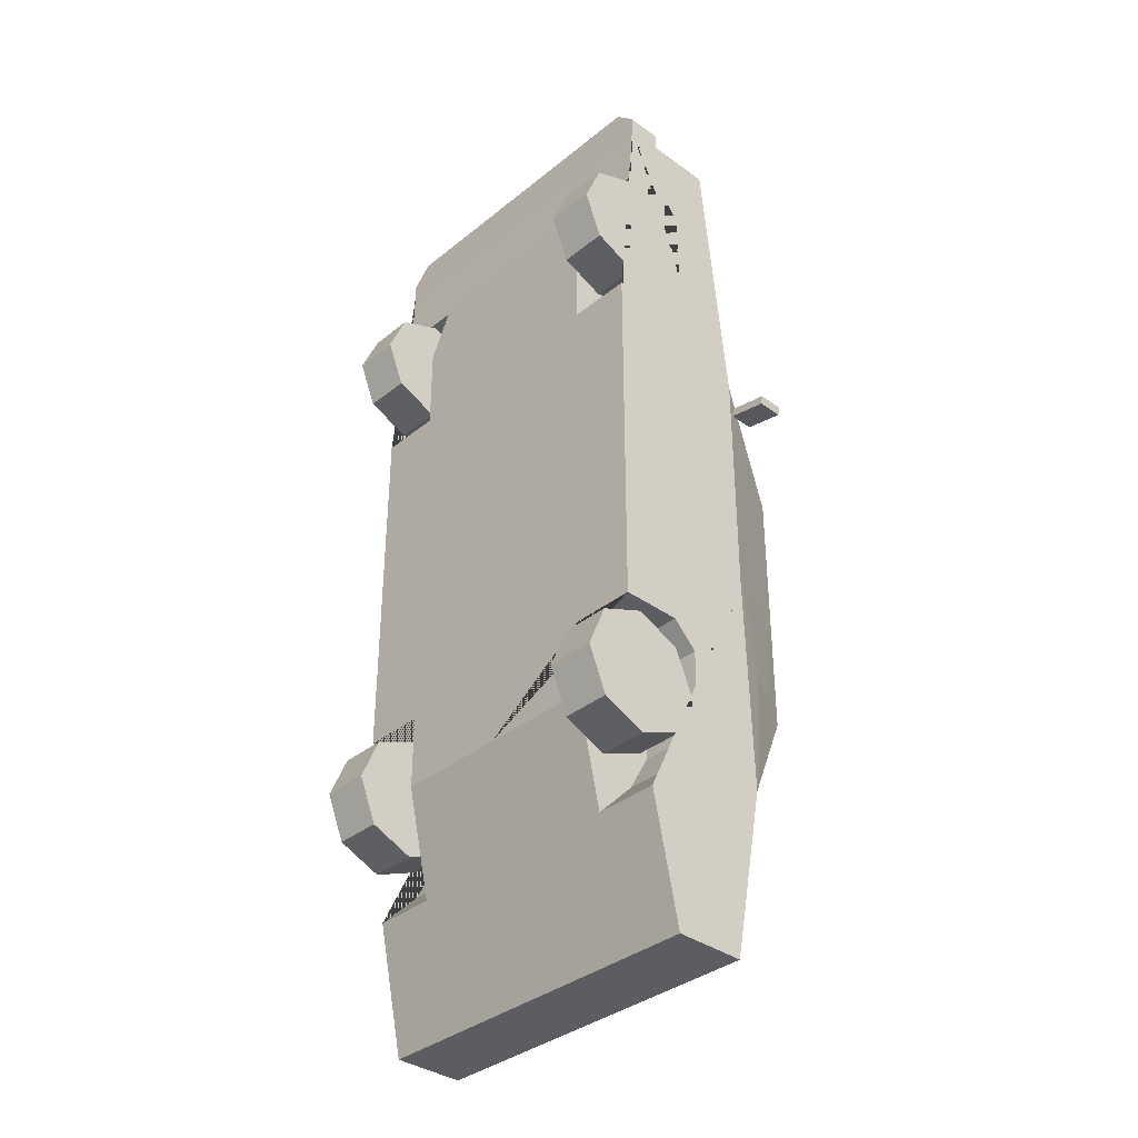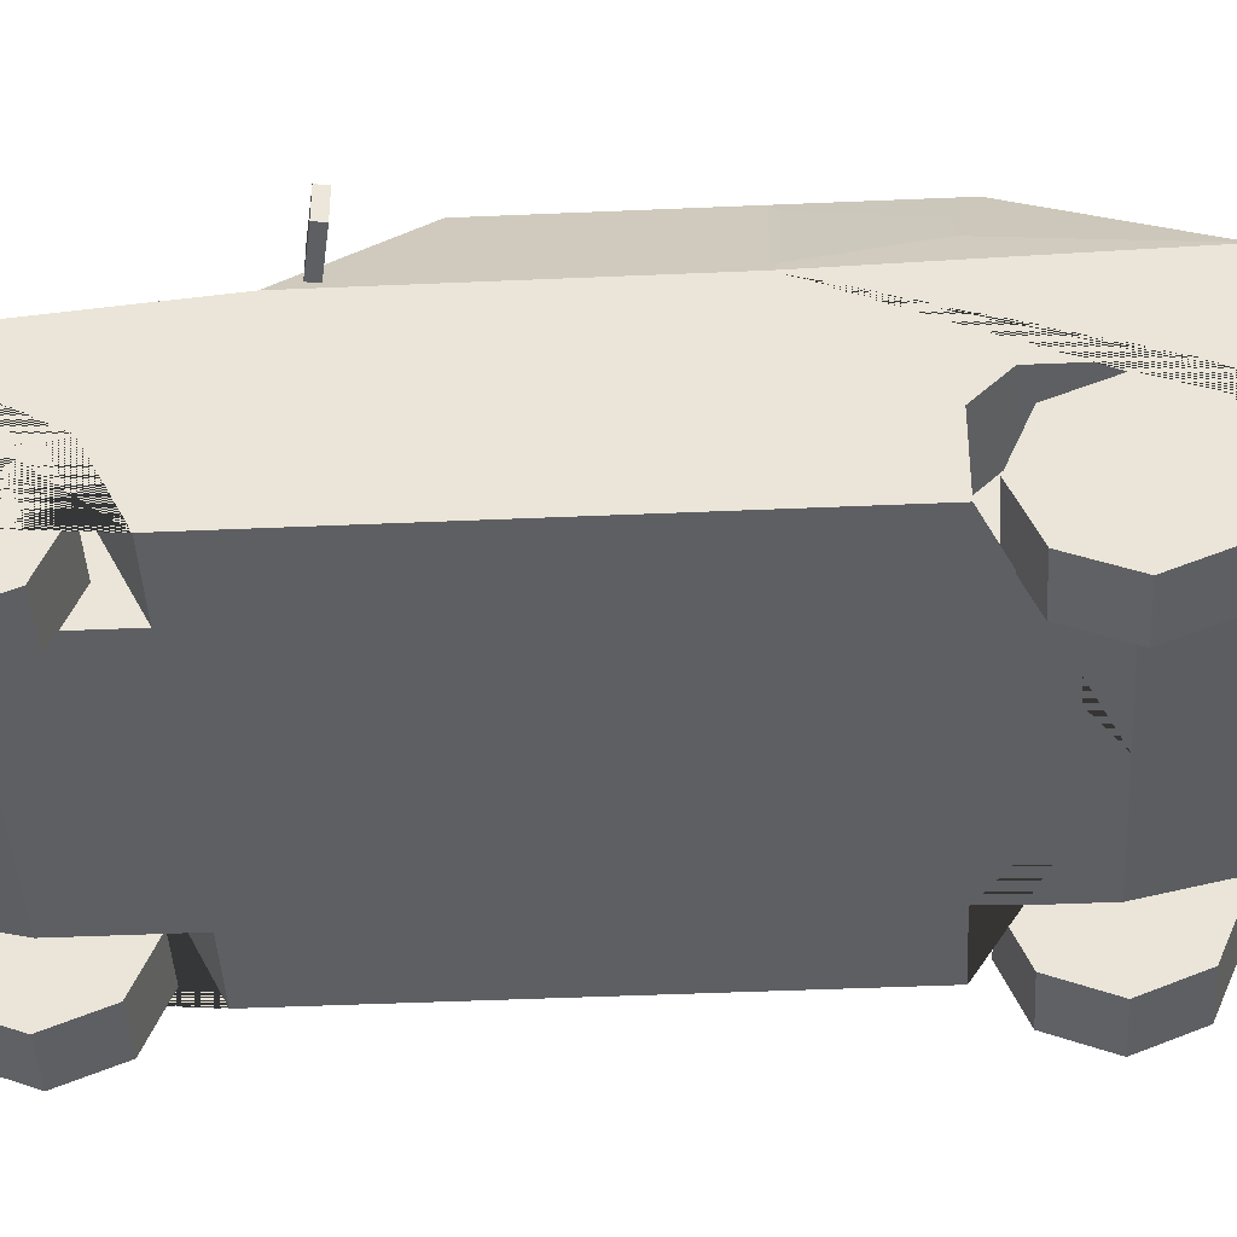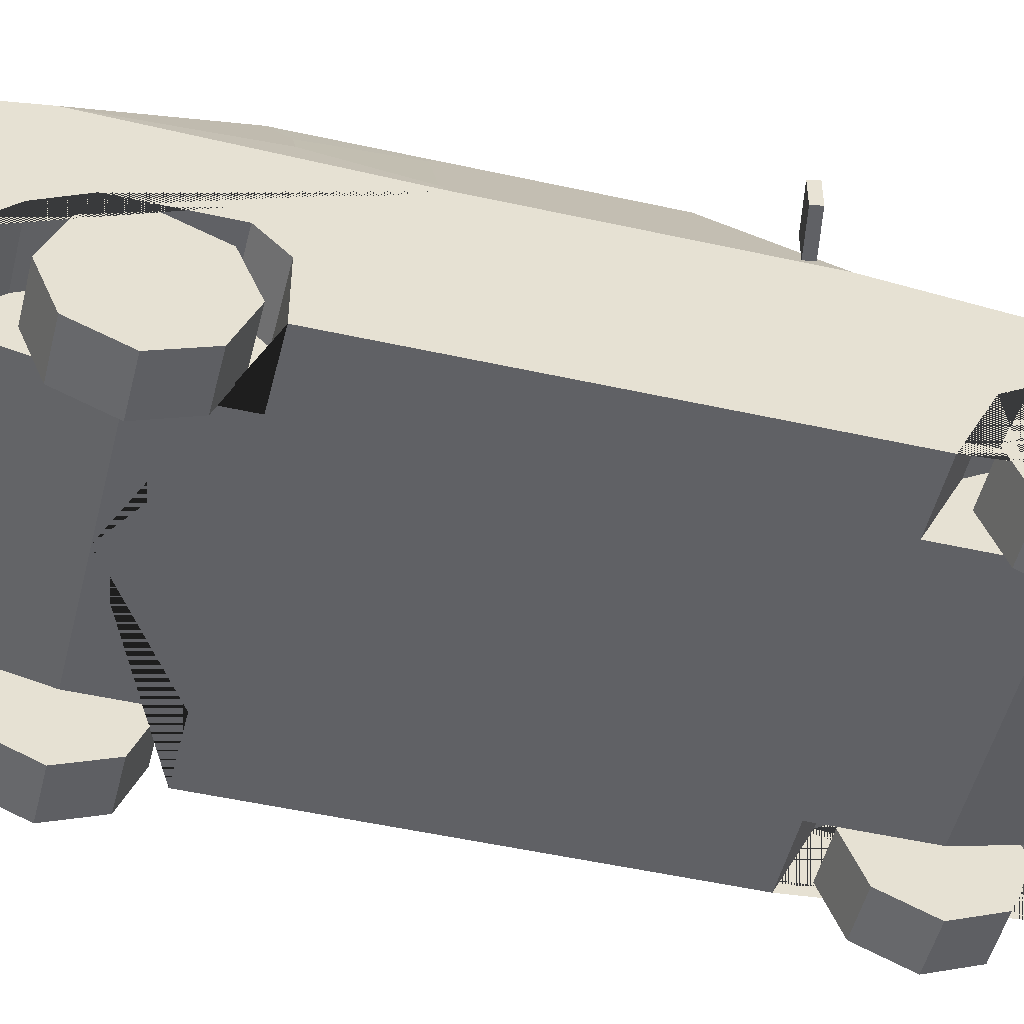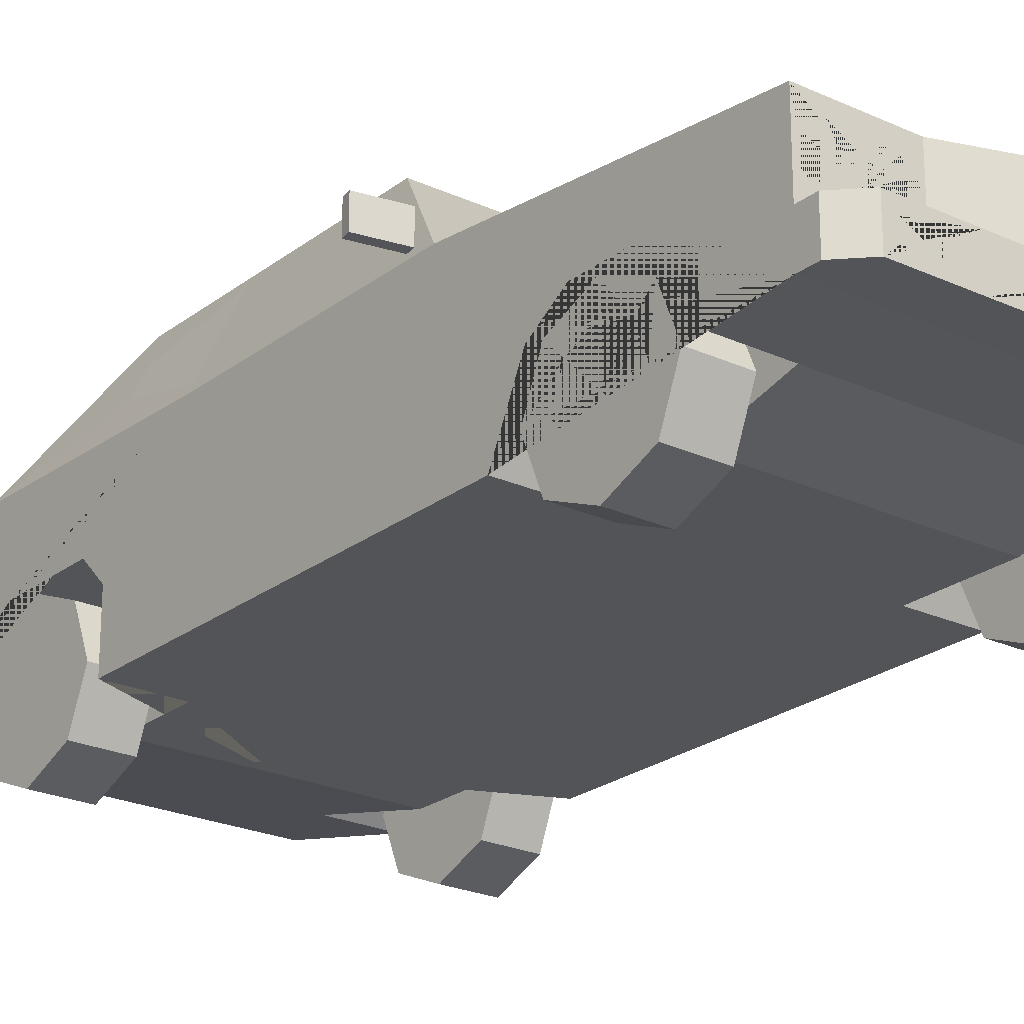
<metadata>
{"format":"obj","ext":"obj","renderer":"f3d","projection":"perspective","resolution":1024,"background":"white","views":[{"elev":-35.9,"azim":46.5,"up":"+Z"},{"elev":-41.7,"azim":93.1,"up":"+Y"},{"elev":-50.0,"azim":-103.8,"up":"+Y"},{"elev":-23.3,"azim":-38.0,"up":"+Y"}]}
</metadata>
<code>
v 0.4912 0.4734 1.37
v 0.4912 0.1888 1.37
v 0.4912 0.4734 -1.177
v 0.4912 0.2765 -1.177
v 0.4521 0.5743 0.5702
v 0.4163 0.7201 -0.3176
v 0.3572 0.7794 0.3821
v 0.4542 0.6438 -0.3176
v 0.2479 0.4734 1.37
v 0.2479 0.1888 1.37
v 0.2479 0.2888 1.37
v 0.4912 0.2888 1.37
v 0.3153 0.2003 -0.8268
v 0.4912 0.2003 -0.8268
v 0.3153 0.1318 -0.5224
v 0.4912 0.1318 -0.3123
v 0.3153 0.1318 -0.3123
v 0.3153 0.1318 0.7213
v 0.4912 0.1318 0.7213
v 0.3153 0.1318 0.9694
v 0.4912 0.1845 1.179
v 0.3153 0.1845 1.179
v 0.3153 0.3647 1.112
v 0.3153 0.2972 1.179
v 0.3153 0.3145 1.134
v 0.3153 0.3041 0.8062
v 0.3153 0.3647 0.9035
v 0.3153 0.3061 0.8696
v 0.3153 0.3647 -0.3798
v 0.3153 0.2972 -0.3123
v 0.3153 0.3145 -0.3575
v 0.3153 0.3073 -0.7182
v 0.3153 0.3647 -0.6153
v 0.3153 0.3091 -0.6445
v 0.4912 0.3647 -0.6153
v 0.4912 0.3073 -0.7182
v 0.4912 0.2972 -0.3123
v 0.4912 0.3647 -0.3798
v 0.4912 0.3647 0.9035
v 0.4912 0.3041 0.8062
v 0.4912 0.2972 1.179
v 0.4912 0.3647 1.112
v 0.2479 0.1888 1.473
v 0.2479 0.2888 1.473
v 0.4353 0.2888 1.473
v 0.4912 0.2888 1.417
v 0.4912 0.1888 1.417
v 0.4353 0.1888 1.473
v 0.4912 0.1318 -0.07444
v 0.389 0.7746 -0.06079
v 0.4795 0.5791 -0.06079
v 0.4817 0.4095 1.37
v 0.4283 0.4403 1.37
v 0.375 0.4095 1.37
v 0.4817 0.3479 1.37
v 0.375 0.3479 1.37
v 0.4283 0.3171 1.37
v 0.366 0.4095 1.37
v 0.3126 0.4403 1.37
v 0.2592 0.4095 1.37
v 0.366 0.3479 1.37
v 0.2592 0.3479 1.37
v 0.3287 0.3264 1.37
v 0.3126 0.3171 1.37
v 0.3109 0.3181 1.37
v 0.3144 0.3787 1.37
v 0.4283 0.3787 1.37
v 0.2479 0.448 1.37
v 0.2479 0.3864 1.37
v 0.2479 0.3575 1.37
v 0.2479 0.304 1.37
v 0.389 0.7746 0.3501
v 0.4795 0.5791 0.5294
v 0.3773 0.8 0.3632
v 0.4912 0.5536 0.5891
v 0.3894 0.7748 -0.08809
v 0.4792 0.5796 -0.08809
v 0.4418 0.6108 -0.6373
v 0.356 0.7842 -0.3832
v 0.4912 0.5536 -0.07444
v 0.3773 0.8 -0.07444
v 0.4912 0.5696 -0.6976
v 0.3773 0.8 -0.3601
v 0.3259 0.2575 1.473
v 0.3259 0.2166 1.473
v 0.4044 0.2166 1.473
v 0.4044 0.2575 1.473
v 0.06693 0.2745 1.473
v 0.06693 0.2017 1.473
v 0.4912 0.4401 -1.177
v 0.4912 0.3104 -1.177
v 0.4623 0.4401 -1.177
v 0.4623 0.3104 -1.177
v 0.2856 0.4401 -1.177
v 0.2856 0.3104 -1.177
v 0.2685 0.4212 -1.177
v 0.2685 0.3292 -1.177
v 0.3026 0.3292 -1.177
v 0.3026 0.4212 -1.177
v 0.4452 0.4212 -1.177
v 0.4452 0.3292 -1.177
v -0.4912 0.4734 1.37
v -0.4912 0.1888 1.37
v -0.4912 0.4734 -1.177
v -0.4912 0.2765 -1.177
v -0.4521 0.5743 0.5702
v -0.4163 0.7201 -0.3176
v -0.3572 0.7794 0.3821
v -0.4542 0.6438 -0.3176
v 0 0.4734 1.37
v 0 0.1888 1.37
v 0 0.4734 -1.177
v 0 0.2765 -1.177
v 0 0.5536 0.5891
v 0 0.8 -0.3601
v 0 0.8 0.3632
v 0 0.5696 -0.6976
v -0.2479 0.4734 1.37
v -0.2479 0.1888 1.37
v -0.2479 0.2888 1.37
v -0.4912 0.2888 1.37
v 0 0.2888 1.466
v -0.3153 0.2003 -0.8268
v -0.4912 0.2003 -0.8268
v -0.3153 0.1318 -0.5224
v -0.4912 0.1318 -0.3123
v -0.3153 0.1318 -0.3123
v -0.3153 0.1318 0.7213
v -0.4912 0.1318 0.7213
v -0.3153 0.1318 0.9694
v -0.4912 0.1845 1.179
v -0.3153 0.1845 1.179
v -0.3153 0.3647 1.112
v -0.3153 0.2972 1.179
v -0.3153 0.3145 1.134
v -0.3153 0.3041 0.8062
v -0.3153 0.3647 0.9035
v -0.3153 0.3061 0.8696
v -0.3153 0.3647 -0.3798
v -0.3153 0.2972 -0.3123
v -0.3153 0.3145 -0.3575
v -0.3153 0.3073 -0.7182
v -0.3153 0.3647 -0.6153
v -0.3153 0.3091 -0.6445
v -0.4912 0.3647 -0.6153
v -0.4912 0.3073 -0.7182
v -0.4912 0.2972 -0.3123
v -0.4912 0.3647 -0.3798
v -0.4912 0.3647 0.9035
v -0.4912 0.3041 0.8062
v -0.4912 0.2972 1.179
v -0.4912 0.3647 1.112
v 0 0.1845 1.179
v 0 0.1318 0.9694
v 0 0.464 1.466
v 0 0.2888 1.473
v 0 0.1888 1.473
v -0.2479 0.1888 1.473
v -0.2479 0.2888 1.473
v -0.4353 0.2888 1.473
v -0.4912 0.2888 1.417
v -0.4912 0.1888 1.417
v -0.4353 0.1888 1.473
v 0 0.2003 -0.8268
v 0 0.1318 -0.5224
v -0.4912 0.1318 -0.07444
v -0.389 0.7746 -0.06079
v -0.4795 0.5791 -0.06079
v -0.4817 0.4095 1.37
v -0.4283 0.4403 1.37
v -0.375 0.4095 1.37
v -0.4817 0.3479 1.37
v -0.375 0.3479 1.37
v -0.4283 0.3171 1.37
v -0.366 0.4095 1.37
v -0.3126 0.4403 1.37
v -0.2592 0.4095 1.37
v -0.366 0.3479 1.37
v -0.2592 0.3479 1.37
v -0.3287 0.3264 1.37
v -0.3126 0.3171 1.37
v -0.3109 0.3181 1.37
v -0.3144 0.3787 1.37
v -0.4283 0.3787 1.37
v 0 0.448 1.466
v -0.2479 0.448 1.37
v 0 0.3864 1.466
v -0.2479 0.3864 1.37
v 0 0.3575 1.466
v -0.2479 0.3575 1.37
v 0 0.304 1.466
v -0.2479 0.304 1.37
v -0.389 0.7746 0.3501
v -0.4795 0.5791 0.5294
v 0 0.7794 0.3821
v 0 0.5743 0.5702
v -0.3773 0.8 0.3632
v -0.4912 0.5536 0.5891
v -0.3894 0.7748 -0.08809
v -0.4792 0.5796 -0.08809
v -0.4418 0.6108 -0.6373
v -0.356 0.7842 -0.3832
v -0.4912 0.5536 -0.07444
v -0.3773 0.8 -0.07444
v -0.4912 0.5696 -0.6976
v -0.3773 0.8 -0.3601
v 0 0.6108 -0.6373
v 0 0.7842 -0.3832
v -0.3259 0.2575 1.473
v -0.3259 0.2166 1.473
v -0.4044 0.2166 1.473
v -0.4044 0.2575 1.473
v 0 0.2745 1.473
v 0 0.2017 1.473
v -0.06693 0.2745 1.473
v -0.06693 0.2017 1.473
v -0.4912 0.4401 -1.177
v 0 0.4401 -1.177
v 0 0.3104 -1.177
v -0.4912 0.3104 -1.177
v -0.4623 0.4401 -1.177
v -0.4623 0.3104 -1.177
v -0.2856 0.4401 -1.177
v -0.2856 0.3104 -1.177
v 0 0.4212 -1.177
v -0.2685 0.4212 -1.177
v -0.2685 0.3292 -1.177
v 0 0.3292 -1.177
v -0.3026 0.3292 -1.177
v -0.3026 0.4212 -1.177
v -0.4452 0.4212 -1.177
v -0.4452 0.3292 -1.177
v 0.4855 0.5726 0.5317
v 0.4855 0.6427 0.5317
v 0.4811 0.5726 0.5077
v 0.4811 0.6427 0.5077
v 0.5922 0.5726 0.512
v 0.5922 0.6427 0.512
v 0.5878 0.5726 0.488
v 0.5878 0.6427 0.488
v -0.4855 0.5726 0.5317
v -0.4855 0.6427 0.5317
v -0.4811 0.5726 0.5077
v -0.4811 0.6427 0.5077
v -0.5922 0.5726 0.512
v -0.5922 0.6427 0.512
v -0.5878 0.5726 0.488
v -0.5878 0.6427 0.488
v 0.07422 0.4212 -1.177
v 0.07422 0.3292 -1.177
v -0.06979 0.4212 -1.177
v -0.06979 0.3292 -1.177
v 0.4192 0.4212 -1.177
v 0.4192 0.3292 -1.177
v -0.4164 0.4212 -1.177
v -0.4164 0.3292 -1.177
f 20 28 27 23 25
f 18 26 28 20
f 15 34 33 29 31
f 13 32 34 15
f 8 6 76 77
f 5 7 195 196
f 10 2 47 48 43
f 79 78 207 208
f 153 22 21 2 10 111
f 3 90 92 94 218 112
f 74 81 83 115 116
f 1 75 114 110 9
f 82 3 112 117
f 111 10 43 157
f 11 12 1 52 55 57 56 63 64 65
f 29 33 35 38
f 17 30 37 16
f 32 13 14 36
f 2 21 41 42 39 40 19 49 80 75 1 12
f 23 27 39 42
f 22 24 41 21
f 26 18 19 40
f 15 31 30 17
f 23 24 25
f 26 27 28
f 29 30 31
f 32 33 34
f 41 24 23 42
f 39 27 26 40
f 37 30 29 38
f 35 33 32 36
f 20 25 24 22
f 154 20 22 153
f 165 15 17 16 49 19 18 20 154
f 122 11 71 191
f 9 110 155
f 12 11 44 45 46
f 43 44 156 213 88 89 214 157
f 48 86 85 84 44 43
f 11 122 156 44
f 45 48 47 46
f 2 12 46 47
f 4 14 13 164 113
f 164 13 15 165
f 51 50 72 73
f 80 49 16 37 38 35 36 14 4 91 90 3 82
f 56 54 53 52 1 9 68 69 70 71 11 65 62 60 59 58 61 63
f 61 58 66
f 59 60 66
f 62 65 66
f 63 61 66
f 60 62 66
f 58 59 66
f 65 64 66
f 64 63 66
f 52 53 67
f 56 57 67
f 55 52 67
f 53 54 67
f 57 55 67
f 54 56 67
f 68 9 155 185
f 69 68 185 187
f 70 69 187 189
f 71 70 189 191
f 7 5 75 74
f 5 196 114 75
f 195 7 74 116
f 73 72 74 75
f 72 50 81 74
f 51 73 75 80
f 50 51 80 81
f 6 8 82 83
f 8 77 80 82
f 76 6 83 81
f 77 76 81 80
f 78 79 83 82
f 79 208 115 83
f 207 78 82 117
f 44 84 87 86 48 45
f 87 84 85 86
f 214 89 88 213
f 225 249 250 228
f 219 95 93 91 4 113
f 93 92 90 91
f 98 99 253 254
f 218 94 96 249 225
f 94 95 97 96
f 95 219 228 250 97
f 95 94 99 98
f 94 92 100 253 99
f 92 93 101 100
f 93 95 98 254 101
f 130 135 133 137 138
f 128 130 138 136
f 125 141 139 143 144
f 123 125 144 142
f 109 200 199 107
f 106 196 195 108
f 119 158 163 162 103
f 202 208 207 201
f 153 111 119 103 131 132
f 104 112 218 223 221 217
f 197 116 115 206 204
f 102 118 110 114 198
f 205 117 112 104
f 111 157 158 119
f 120 182 181 180 173 174 172 169 102 121
f 139 148 145 143
f 127 126 147 140
f 142 146 124 123
f 103 121 102 198 203 166 129 150 149 152 151 131
f 133 152 149 137
f 132 131 151 134
f 136 150 129 128
f 125 127 140 141
f 133 135 134
f 136 138 137
f 139 141 140
f 142 144 143
f 151 152 133 134
f 149 150 136 137
f 147 148 139 140
f 145 146 142 143
f 130 132 134 135
f 154 153 132 130
f 165 154 130 128 129 166 126 127 125
f 122 191 192 120
f 118 155 110
f 121 161 160 159 120
f 158 157 214 216 215 213 156 159
f 163 158 159 209 210 211
f 120 159 156 122
f 160 161 162 163
f 103 162 161 121
f 105 113 164 123 124
f 164 165 125 123
f 168 194 193 167
f 203 205 104 217 220 105 124 146 145 148 147 126 166
f 173 180 178 175 176 177 179 182 120 192 190 188 186 118 102 169 170 171
f 178 183 175
f 176 183 177
f 179 183 182
f 180 183 178
f 177 183 179
f 175 183 176
f 182 183 181
f 181 183 180
f 169 184 170
f 173 184 174
f 172 184 169
f 170 184 171
f 174 184 172
f 171 184 173
f 186 185 155 118
f 188 187 185 186
f 190 189 187 188
f 192 191 189 190
f 108 197 198 106
f 106 198 114 196
f 195 116 197 108
f 194 198 197 193
f 193 197 204 167
f 168 203 198 194
f 167 204 203 168
f 107 206 205 109
f 109 205 203 200
f 199 204 206 107
f 200 203 204 199
f 201 205 206 202
f 202 206 115 208
f 207 117 205 201
f 159 160 163 211 212 209
f 212 211 210 209
f 214 213 215 216
f 225 228 252 251
f 219 113 105 220 222 224
f 222 220 217 221
f 229 256 255 230
f 218 225 251 226 223
f 223 226 227 224
f 224 227 252 228 219
f 224 229 230 223
f 223 230 255 231 221
f 221 231 232 222
f 222 232 256 229 224
f 233 234 236 235
f 235 236 240 239
f 239 240 238 237
f 237 238 234 233
f 235 239 237 233
f 240 236 234 238
f 241 243 244 242
f 243 247 248 244
f 247 245 246 248
f 245 241 242 246
f 243 241 245 247
f 248 246 242 244
f 250 249 96 97
f 251 252 227 226
f 254 253 100 101
f 255 256 232 231
v 0.3585 0.1735 0.9694
v 0.4912 0.1735 0.9694
v 0.3585 0.1735 0.7959
v 0.4912 0.1735 0.7959
v 0.3585 0.05075 0.8467
v 0.4912 0.05075 0.8467
v 0.3585 -7.9e-05 0.9694
v 0.4912 -7.9e-05 0.9694
v 0.3585 0.05075 1.092
v 0.4912 0.05075 1.092
v 0.3585 0.1735 1.143
v 0.4912 0.1735 1.143
v 0.3585 0.2962 1.092
v 0.4912 0.2962 1.092
v 0.3585 0.347 0.9694
v 0.4912 0.347 0.9694
v 0.3585 0.2962 0.8467
v 0.4912 0.2962 0.8467
v 0.4912 0.09815 0.8941
v 0.4912 0.1735 0.8629
v 0.4912 0.06696 0.9694
v 0.4912 0.09815 1.045
v 0.4912 0.1735 1.076
v 0.4912 0.2488 1.045
v 0.4912 0.2799 0.9694
v 0.4912 0.2488 0.8941
f 257 259 261
f 258 275 276
f 259 260 262 261
f 257 261 263
f 258 277 275
f 261 262 264 263
f 257 263 265
f 258 278 277
f 263 264 266 265
f 257 265 267
f 258 279 278
f 265 266 268 267
f 257 267 269
f 258 280 279
f 267 268 270 269
f 257 269 271
f 258 281 280
f 269 270 272 271
f 257 271 273
f 258 282 281
f 271 272 274 273
f 257 273 259
f 258 276 282
f 273 274 260 259
f 276 275 262 260
f 275 277 264 262
f 277 278 266 264
f 278 279 268 266
f 279 280 270 268
f 280 281 272 270
f 281 282 274 272
f 282 276 260 274
v -0.3585 0.1735 0.9694
v -0.4912 0.1735 0.9694
v -0.3585 0.1735 0.7959
v -0.4912 0.1735 0.7959
v -0.3585 0.05075 0.8467
v -0.4912 0.05075 0.8467
v -0.3585 -7.9e-05 0.9694
v -0.4912 -7.9e-05 0.9694
v -0.3585 0.05075 1.092
v -0.4912 0.05075 1.092
v -0.3585 0.1735 1.143
v -0.4912 0.1735 1.143
v -0.3585 0.2962 1.092
v -0.4912 0.2962 1.092
v -0.3585 0.347 0.9694
v -0.4912 0.347 0.9694
v -0.3585 0.2962 0.8467
v -0.4912 0.2962 0.8467
v -0.4912 0.09815 0.8941
v -0.4912 0.1735 0.8629
v -0.4912 0.06696 0.9694
v -0.4912 0.09815 1.045
v -0.4912 0.1735 1.076
v -0.4912 0.2488 1.045
v -0.4912 0.2799 0.9694
v -0.4912 0.2488 0.8941
f 283 287 285
f 284 302 301
f 285 287 288 286
f 283 289 287
f 284 301 303
f 287 289 290 288
f 283 291 289
f 284 303 304
f 289 291 292 290
f 283 293 291
f 284 304 305
f 291 293 294 292
f 283 295 293
f 284 305 306
f 293 295 296 294
f 283 297 295
f 284 306 307
f 295 297 298 296
f 283 299 297
f 284 307 308
f 297 299 300 298
f 283 285 299
f 284 308 302
f 299 285 286 300
f 302 286 288 301
f 301 288 290 303
f 303 290 292 304
f 304 292 294 305
f 305 294 296 306
f 306 296 298 307
f 307 298 300 308
f 308 300 286 302
v 0.3585 0.1735 -0.5224
v 0.4912 0.1735 -0.5224
v 0.3585 0.1735 -0.696
v 0.4912 0.1735 -0.696
v 0.3585 0.05075 -0.6451
v 0.4912 0.05075 -0.6451
v 0.3585 -7.9e-05 -0.5224
v 0.4912 -7.9e-05 -0.5224
v 0.3585 0.05075 -0.3997
v 0.4912 0.05075 -0.3997
v 0.3585 0.1735 -0.3489
v 0.4912 0.1735 -0.3489
v 0.3585 0.2962 -0.3997
v 0.4912 0.2962 -0.3997
v 0.3585 0.347 -0.5224
v 0.4912 0.347 -0.5224
v 0.3585 0.2962 -0.6451
v 0.4912 0.2962 -0.6451
v 0.4912 0.09815 -0.5977
v 0.4912 0.1735 -0.6289
v 0.4912 0.06696 -0.5224
v 0.4912 0.09815 -0.4471
v 0.4912 0.1735 -0.4159
v 0.4912 0.2488 -0.4471
v 0.4912 0.2799 -0.5224
v 0.4912 0.2488 -0.5977
f 309 311 313
f 310 327 328
f 311 312 314 313
f 309 313 315
f 310 329 327
f 313 314 316 315
f 309 315 317
f 310 330 329
f 315 316 318 317
f 309 317 319
f 310 331 330
f 317 318 320 319
f 309 319 321
f 310 332 331
f 319 320 322 321
f 309 321 323
f 310 333 332
f 321 322 324 323
f 309 323 325
f 310 334 333
f 323 324 326 325
f 309 325 311
f 310 328 334
f 325 326 312 311
f 328 327 314 312
f 327 329 316 314
f 329 330 318 316
f 330 331 320 318
f 331 332 322 320
f 332 333 324 322
f 333 334 326 324
f 334 328 312 326
v -0.3585 0.1735 -0.5224
v -0.4912 0.1735 -0.5224
v -0.3585 0.1735 -0.696
v -0.4912 0.1735 -0.696
v -0.3585 0.05075 -0.6451
v -0.4912 0.05075 -0.6451
v -0.3585 -7.9e-05 -0.5224
v -0.4912 -7.9e-05 -0.5224
v -0.3585 0.05075 -0.3997
v -0.4912 0.05075 -0.3997
v -0.3585 0.1735 -0.3489
v -0.4912 0.1735 -0.3489
v -0.3585 0.2962 -0.3997
v -0.4912 0.2962 -0.3997
v -0.3585 0.347 -0.5224
v -0.4912 0.347 -0.5224
v -0.3585 0.2962 -0.6451
v -0.4912 0.2962 -0.6451
v -0.4912 0.09815 -0.5977
v -0.4912 0.1735 -0.6289
v -0.4912 0.06696 -0.5224
v -0.4912 0.09815 -0.4471
v -0.4912 0.1735 -0.4159
v -0.4912 0.2488 -0.4471
v -0.4912 0.2799 -0.5224
v -0.4912 0.2488 -0.5977
f 335 339 337
f 336 354 353
f 337 339 340 338
f 335 341 339
f 336 353 355
f 339 341 342 340
f 335 343 341
f 336 355 356
f 341 343 344 342
f 335 345 343
f 336 356 357
f 343 345 346 344
f 335 347 345
f 336 357 358
f 345 347 348 346
f 335 349 347
f 336 358 359
f 347 349 350 348
f 335 351 349
f 336 359 360
f 349 351 352 350
f 335 337 351
f 336 360 354
f 351 337 338 352
f 354 338 340 353
f 353 340 342 355
f 355 342 344 356
f 356 344 346 357
f 357 346 348 358
f 358 348 350 359
f 359 350 352 360
f 360 352 338 354

</code>
